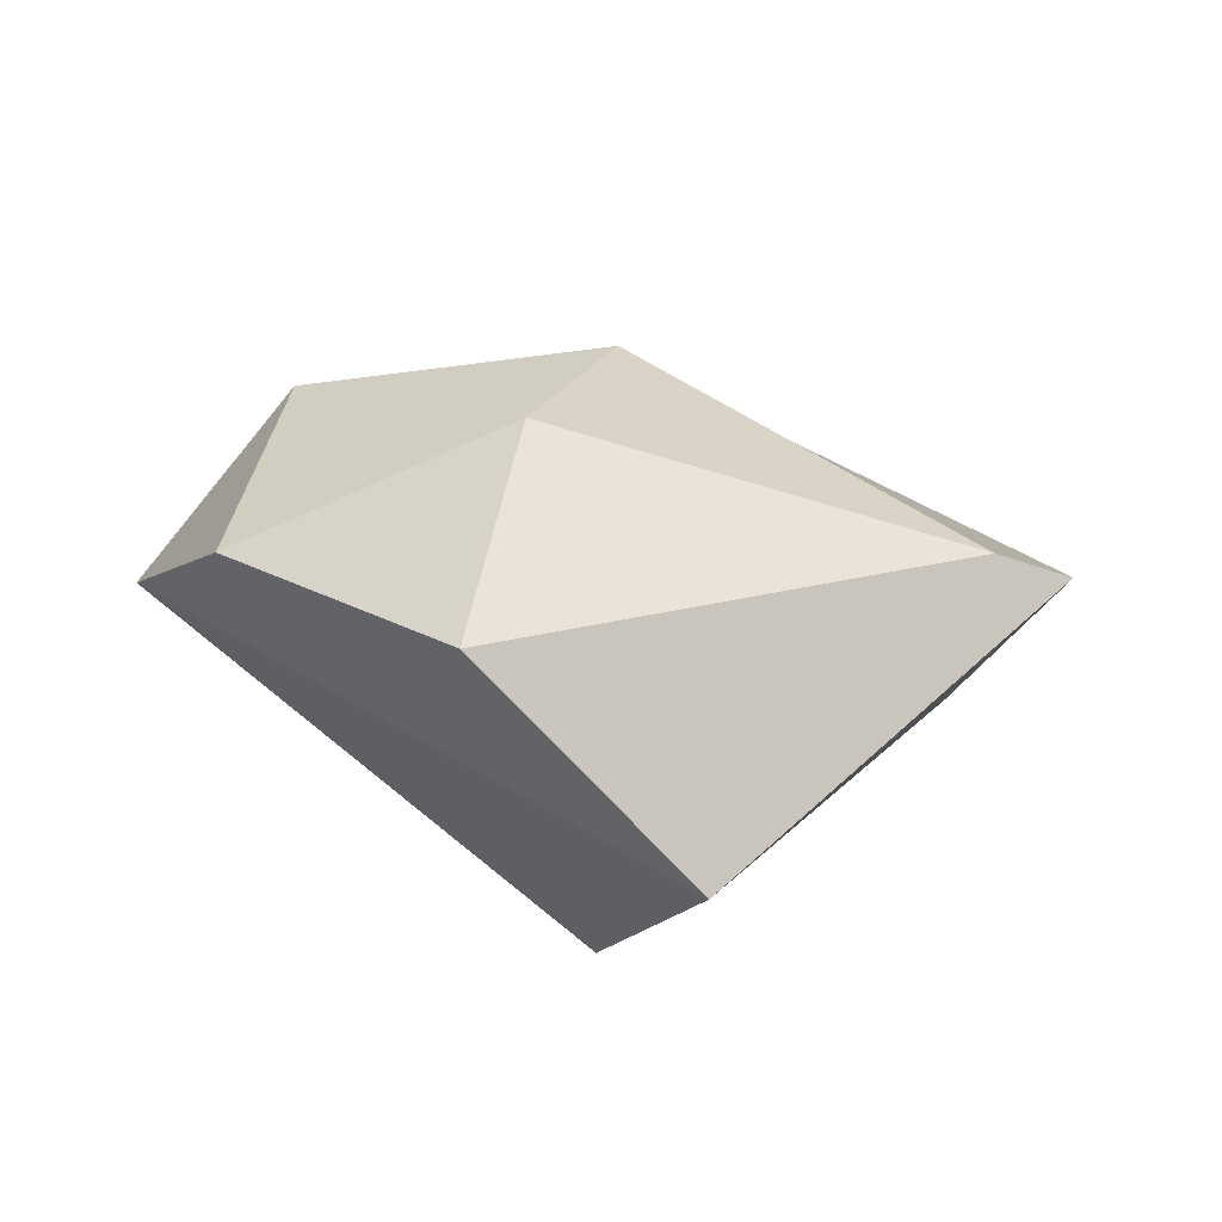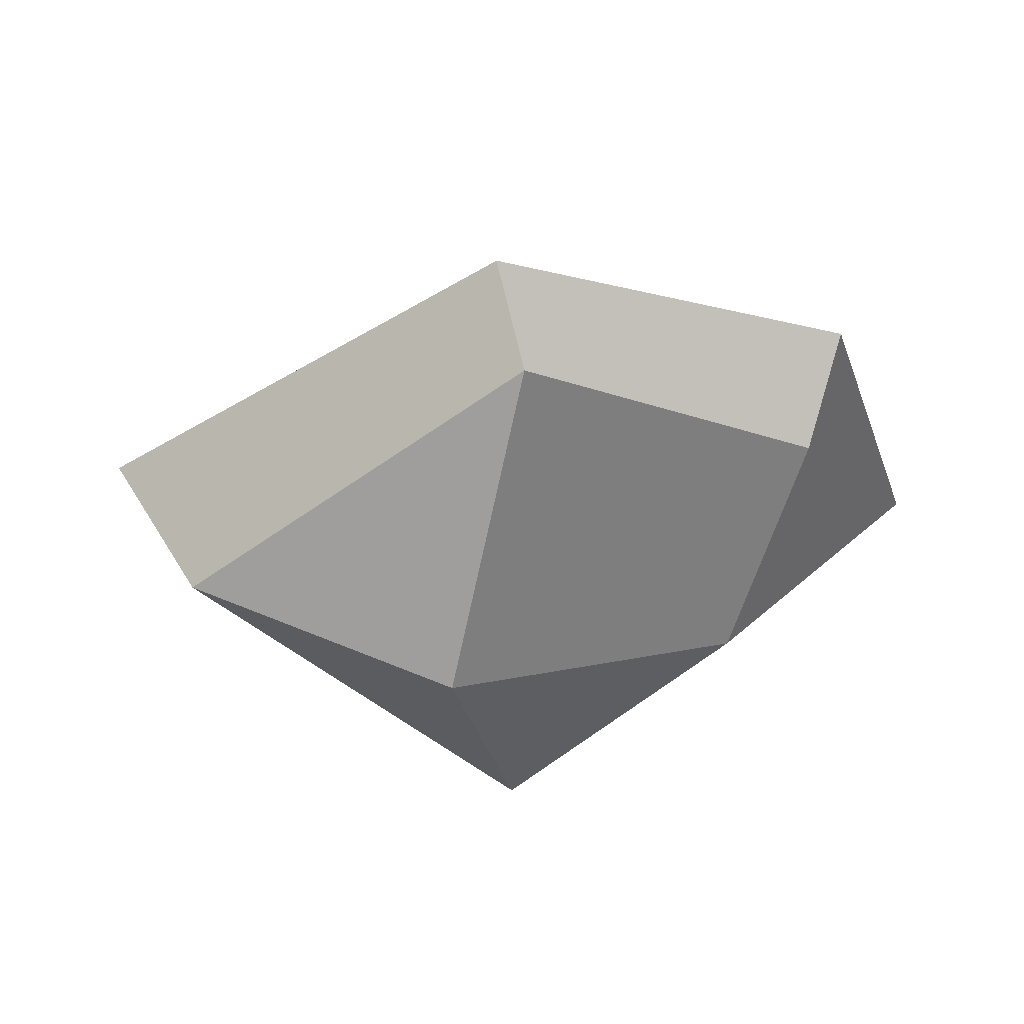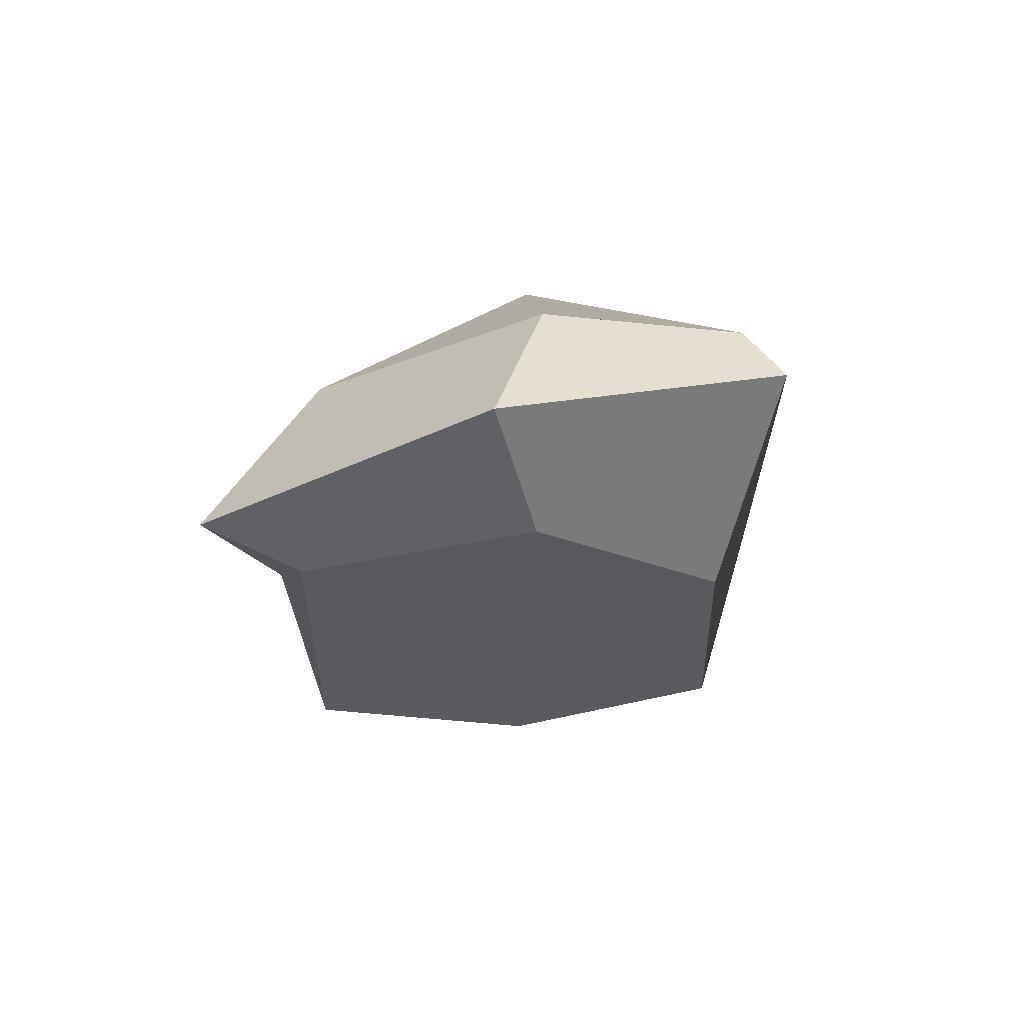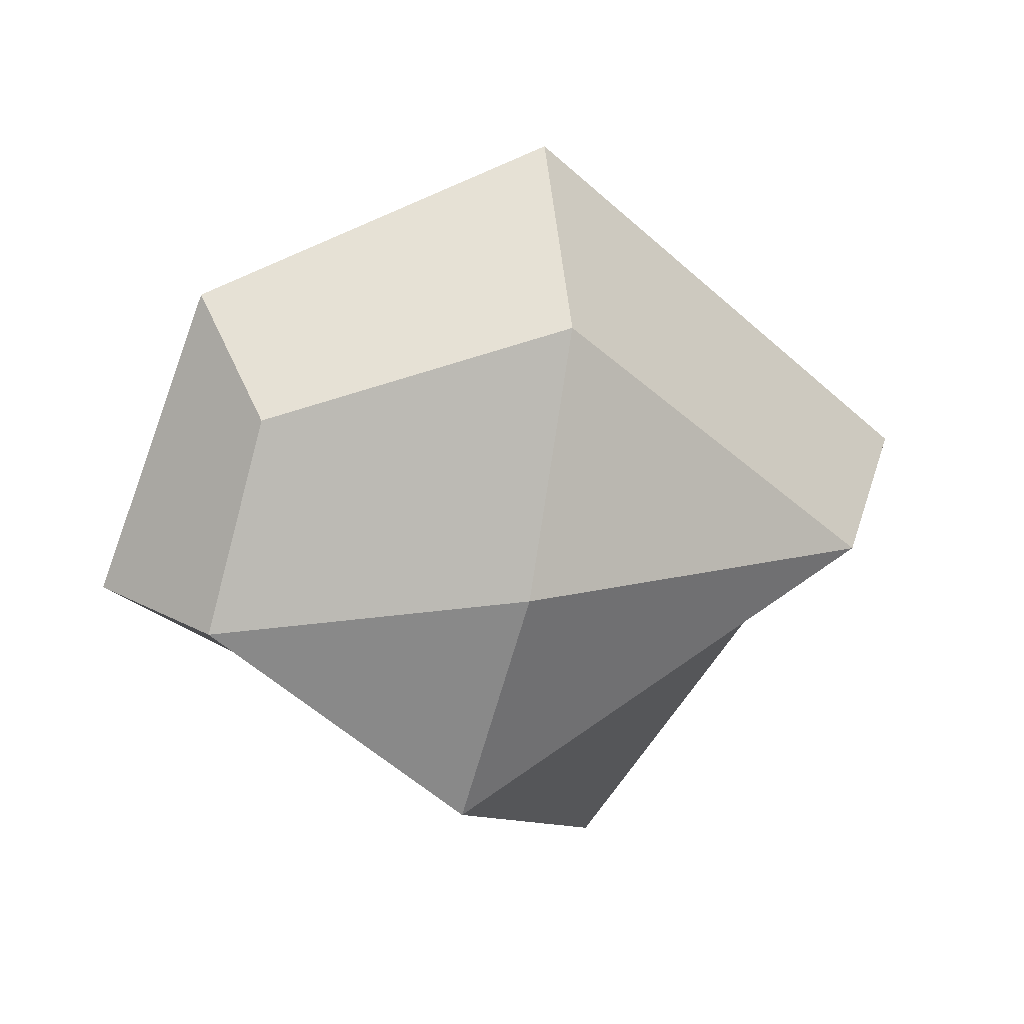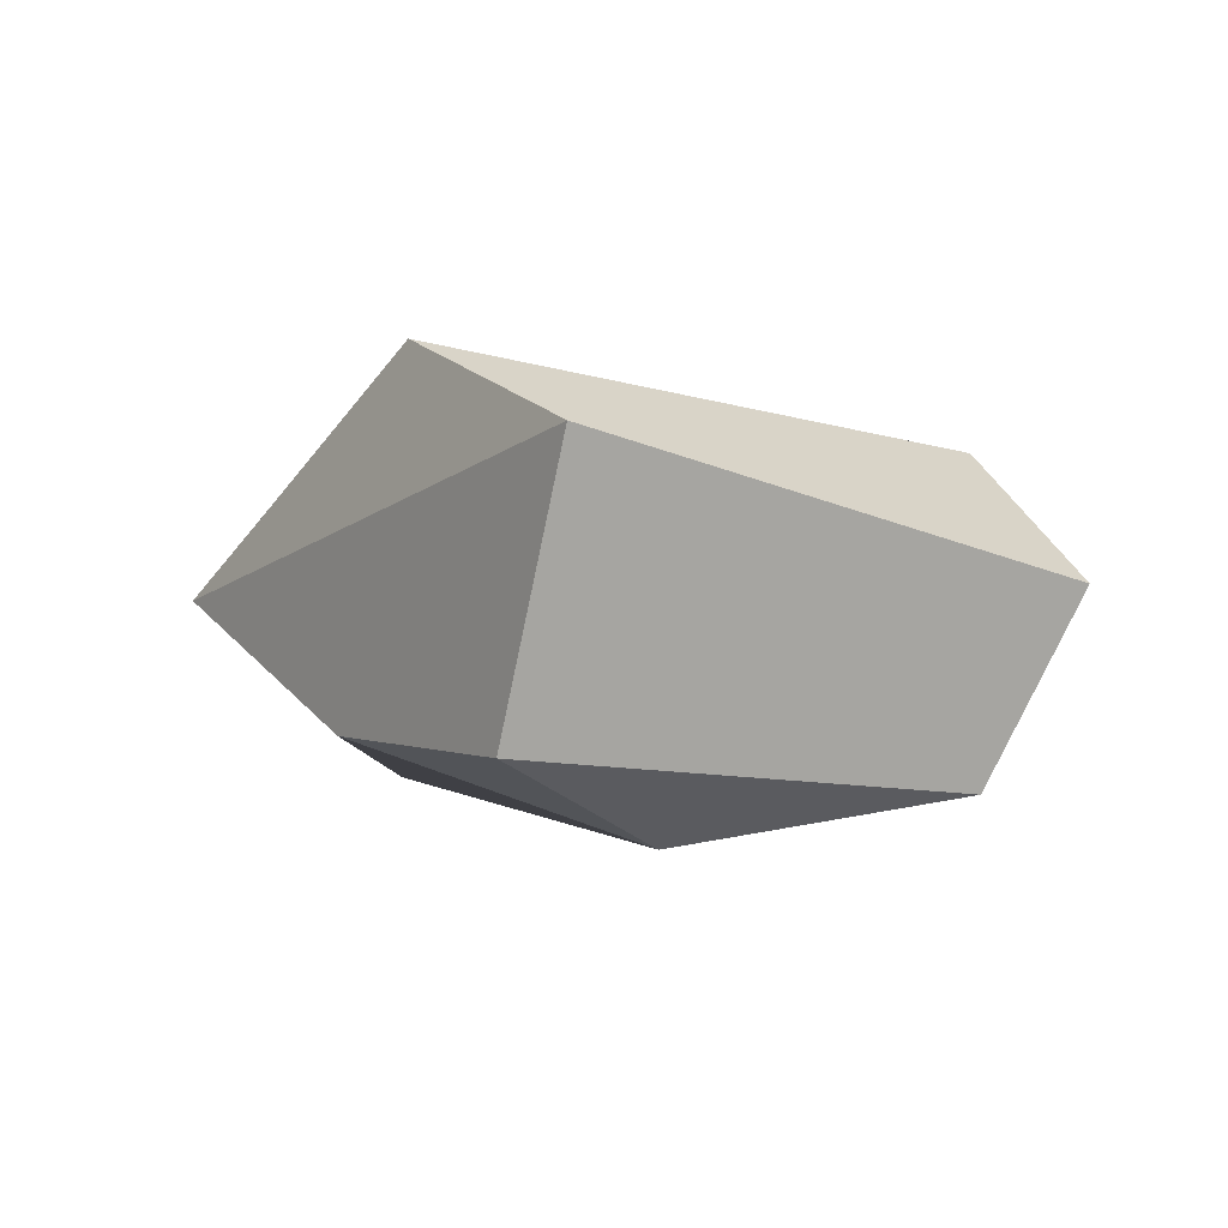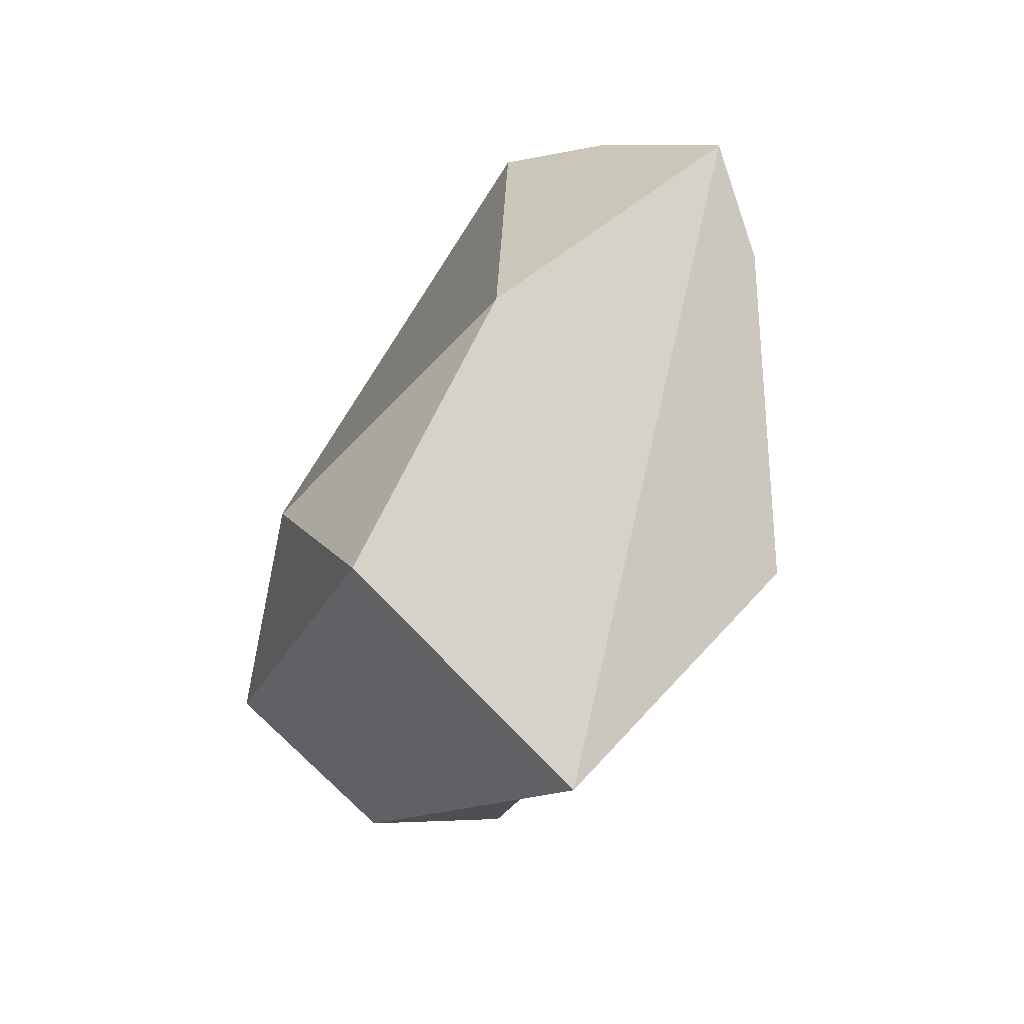
<metadata>
{"format":"obj","ext":"obj","renderer":"f3d","projection":"perspective","resolution":1024,"background":"white","views":[{"elev":52.1,"azim":175.9,"up":"+Y"},{"elev":-50.7,"azim":-7.1,"up":"+Y"},{"elev":-15.4,"azim":48.5,"up":"+Y"},{"elev":30.5,"azim":158.6,"up":"+Z"},{"elev":-11.3,"azim":-165.9,"up":"+Y"},{"elev":-60.0,"azim":68.2,"up":"+Z"}]}
</metadata>
<code>
g Sphere
v 0.3357 0.02475 -0.3336
v 1.089 0.6917 0.2963
v 1.282 0.5206 0.3652
v 0.837 0.1561 0.1413
v 0.2006 0.6462 0.8752
v 0.1151 0.265 1.154
v 0.2092 0.1706 0.9227
v 0.1282 -0.1075 0.1483
v 0.4262 0.9577 0.3882
v -0.5362 0.7039 0.1672
v -0.764 0.4412 0.2959
v -0.525 0.005814 0.2982
v 0.5823 0.9337 -0.1769
v 0.1312 0.6188 -0.5768
v 0.9112 0.1536 0.7928
v 0.9768 0.3833 0.9748
v 0.9295 0.6607 0.7902
f 1 14 3 4
f 13 9 2
f 8 1 4
f 14 13 2 3
f 15 16 6 7
f 2 9 5 17
f 8 4 15 7
f 16 17 5 6
f 7 6 11 12
f 5 9 10
f 8 7 12
f 6 5 10 11
f 12 11 14 1
f 10 9 13
f 8 12 1
f 11 10 13 14
f 3 2 17 16
f 4 3 16 15

</code>
